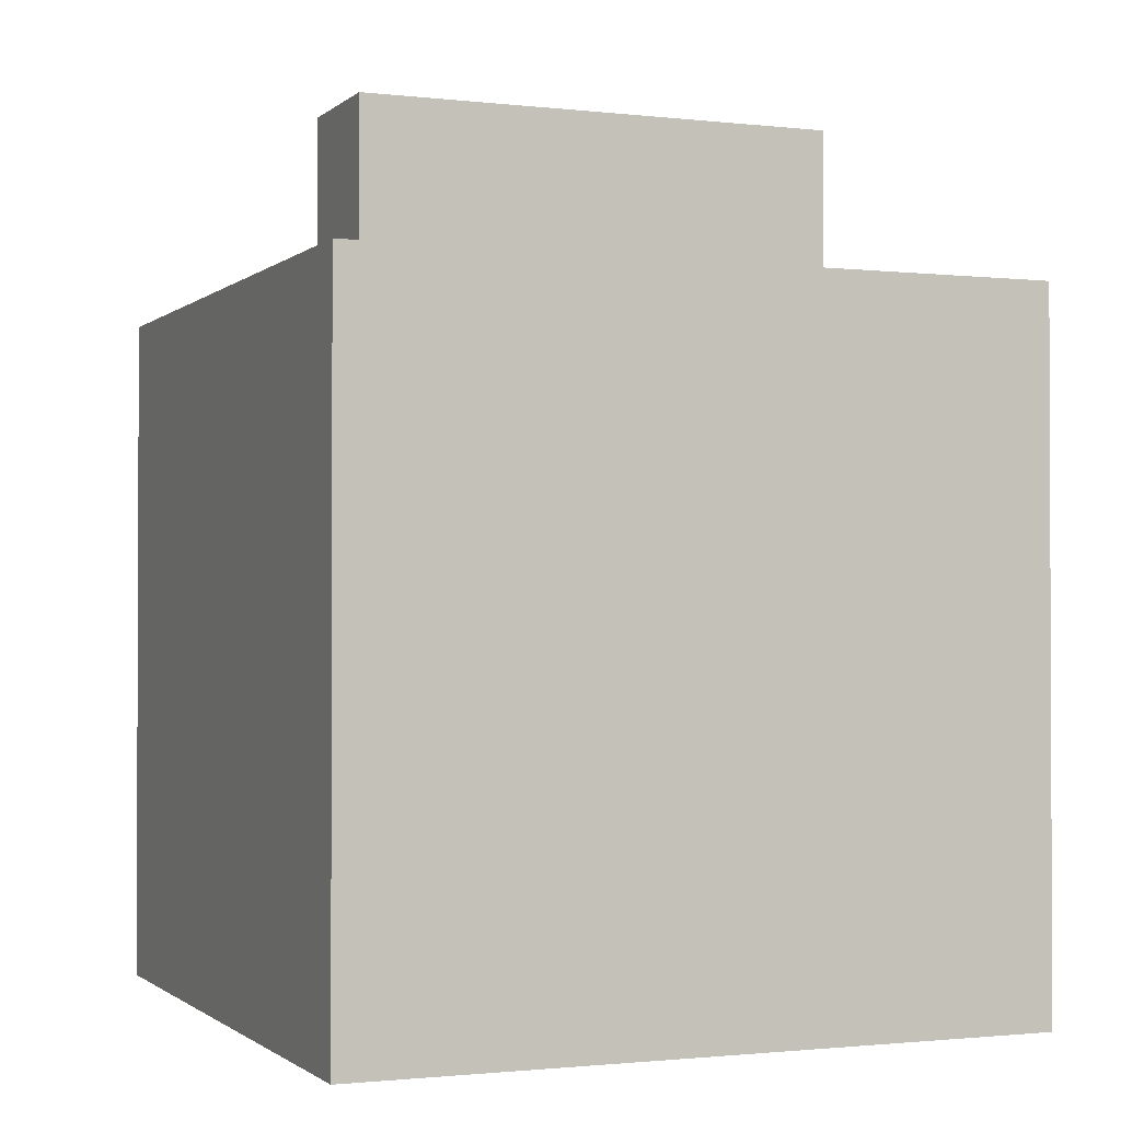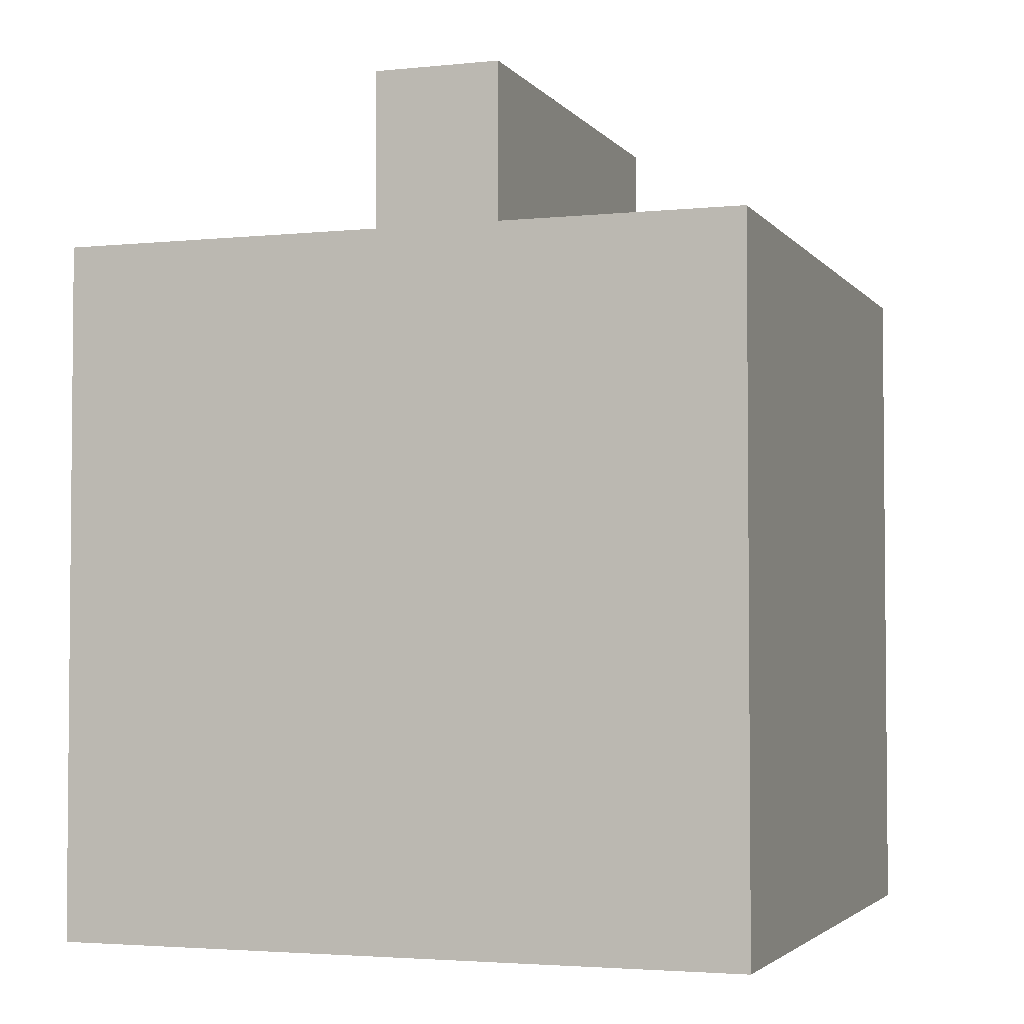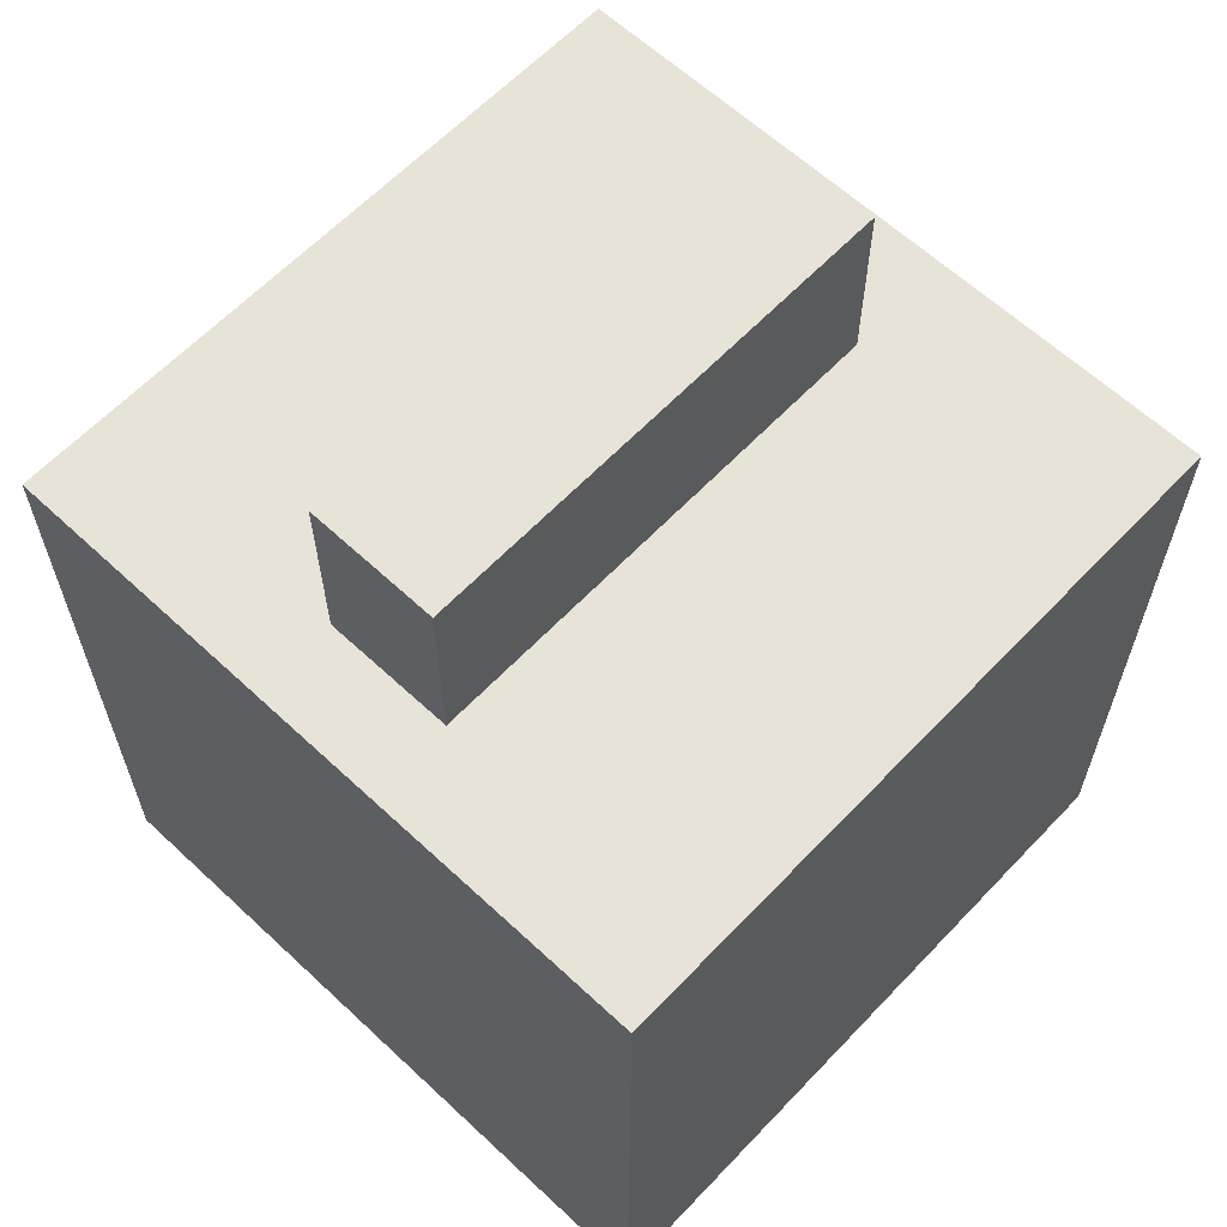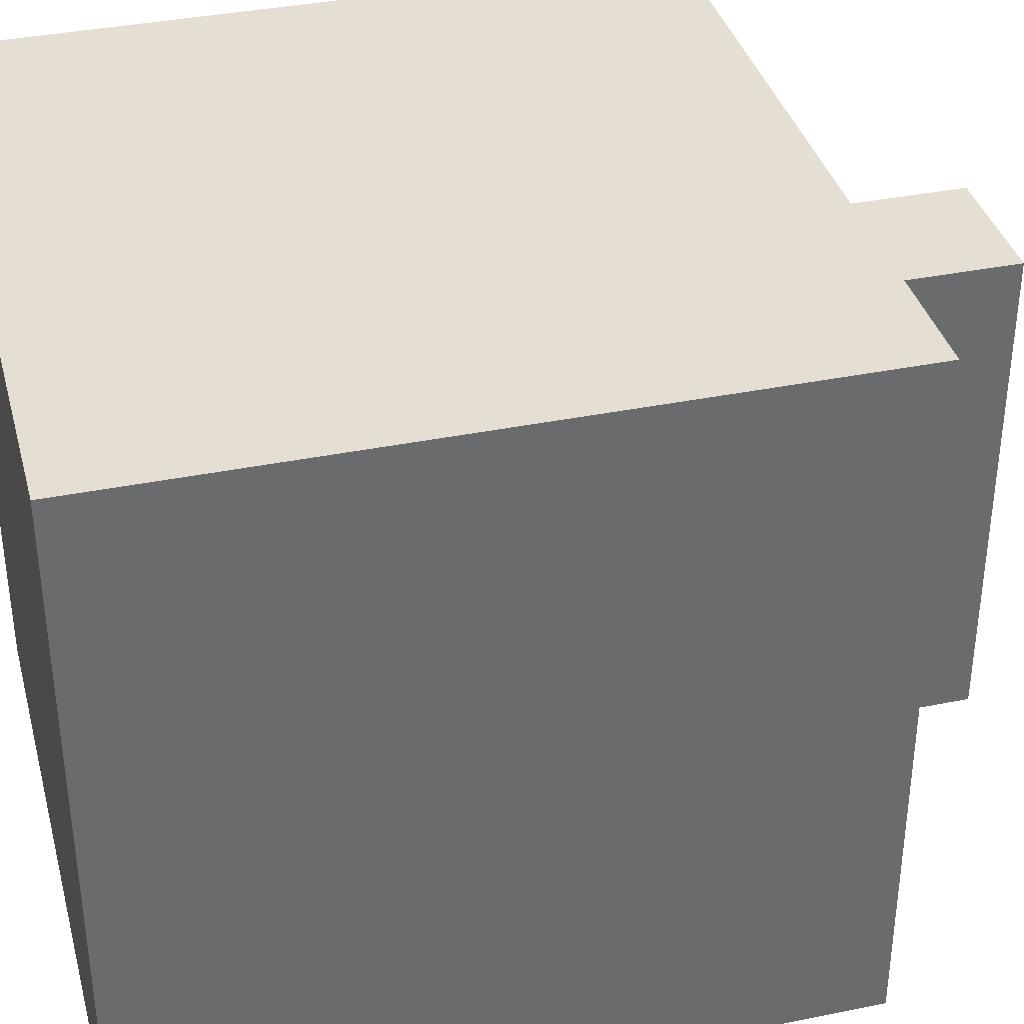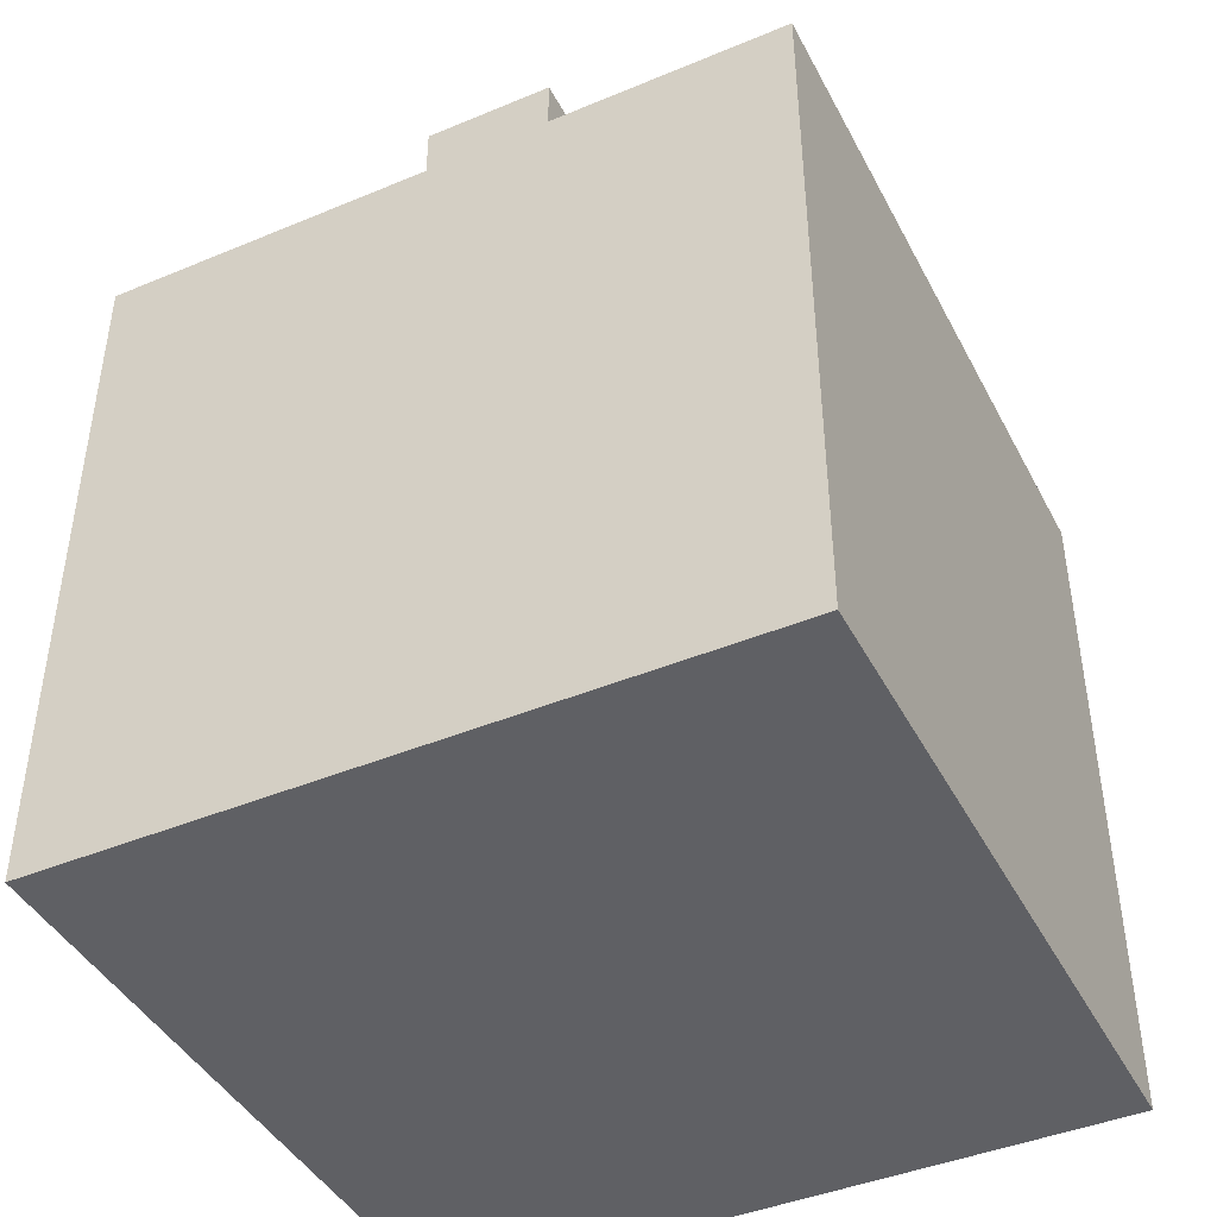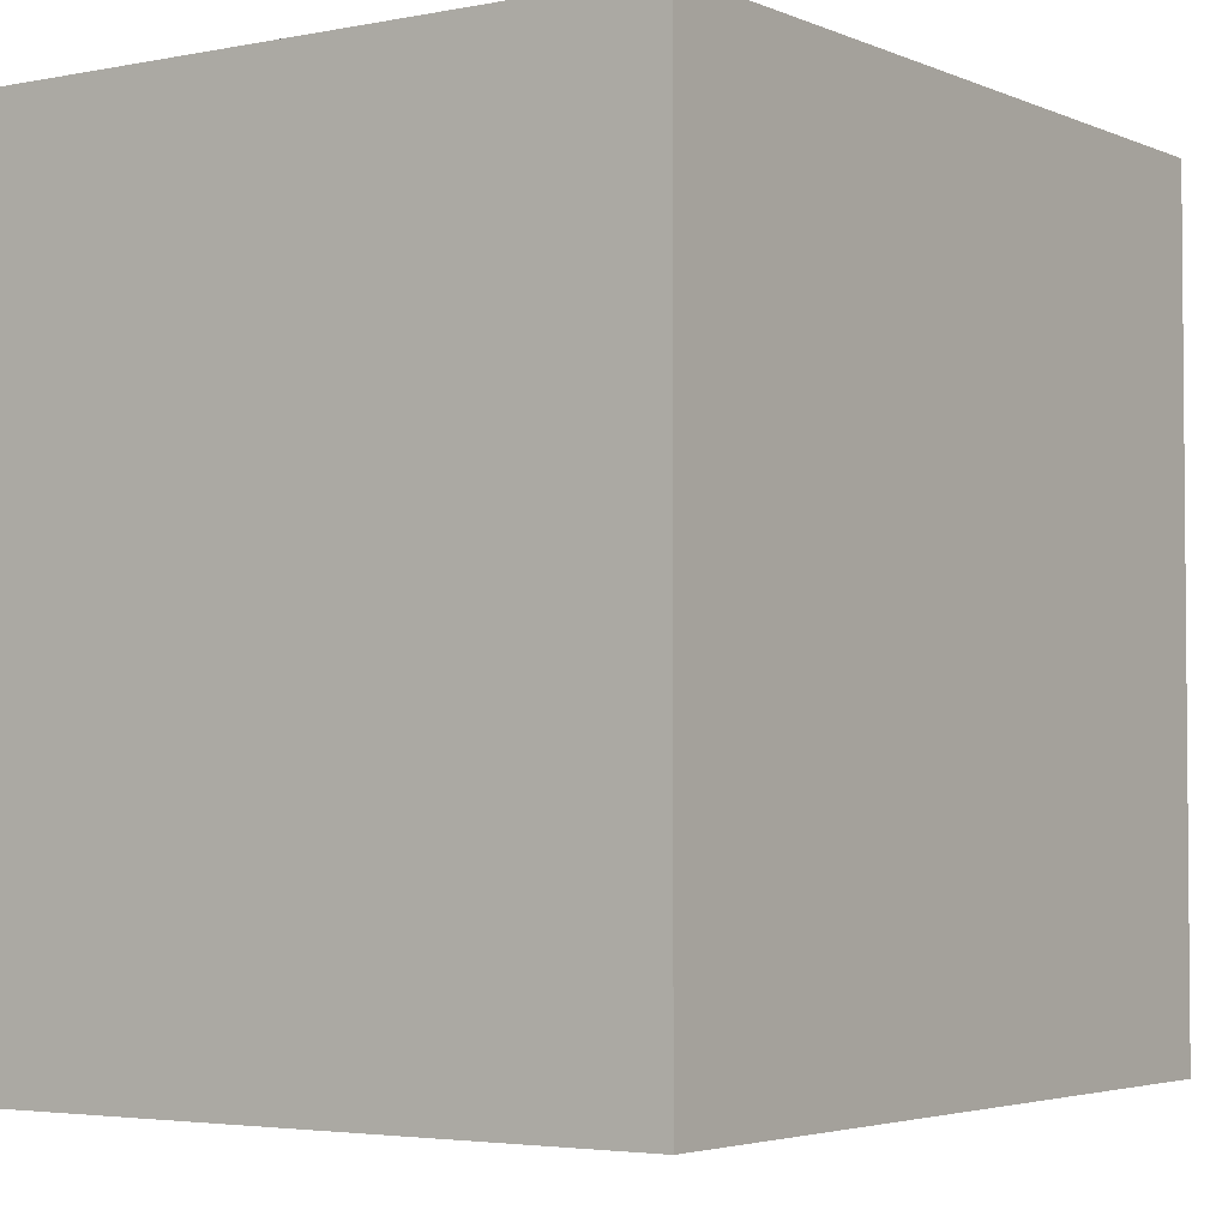
<metadata>
{"format":"obj","ext":"obj","renderer":"f3d","projection":"perspective","resolution":1024,"background":"white","views":[{"elev":-1.3,"azim":67.5,"up":"+Y"},{"elev":-3.2,"azim":19.2,"up":"+Y"},{"elev":62.2,"azim":-136.6,"up":"+Y"},{"elev":37.0,"azim":75.3,"up":"+Z"},{"elev":-43.3,"azim":-153.8,"up":"+Y"},{"elev":-3.4,"azim":34.8,"up":"+Z"}]}
</metadata>
<code>
g Mesh (22)
v 0.4425 -0.4311 -0.8925
v 0.4425 -0.4311 -0.0075
v 0.4425 0.4539 -0.0075
v 0.4425 0.4539 -0.8925
v -0.4425 -0.4311 -0.8925
v 0.4425 -0.4311 -0.8925
v 0.4425 0.4539 -0.8925
v -0.4425 0.4539 -0.8925
v -0.4425 0.4539 -0.8925
v 0.4425 0.4539 -0.8925
v 0.4425 0.4539 -0.0075
v -0.4425 0.4539 -0.0075
v -0.4425 0.4539 -0.0075
v 0.4425 0.4539 -0.0075
v 0.4425 -0.4311 -0.0075
v -0.4425 -0.4311 -0.0075
v -0.4425 -0.4311 -0.0075
v 0.4425 -0.4311 -0.0075
v 0.4425 -0.4311 -0.8925
v -0.4425 -0.4311 -0.8925
v -0.4425 -0.4311 -0.8925
v -0.4425 0.4539 -0.8925
v -0.4425 0.4539 -0.0075
v -0.4425 -0.4311 -0.0075
v 0.085 0.2019 -0.784
v -0.08312 0.2019 -0.784
v -0.08312 0.2019 -0.1524
v 0.085 0.2019 -0.1524
v 0.085 0.6882 -0.784
v 0.085 0.6882 -0.1524
v -0.08312 0.6882 -0.1524
v -0.08312 0.6882 -0.784
v 0.085 0.6882 -0.1524
v 0.085 0.2019 -0.1524
v -0.08312 0.2019 -0.1524
v -0.08312 0.6882 -0.1524
v 0.085 0.6882 -0.784
v 0.085 0.2019 -0.784
v 0.085 0.2019 -0.1524
v 0.085 0.6882 -0.1524
v -0.08312 0.6882 -0.784
v -0.08312 0.2019 -0.784
v 0.085 0.2019 -0.784
v 0.085 0.6882 -0.784
v -0.08312 0.6882 -0.1524
v -0.08312 0.2019 -0.1524
v -0.08312 0.2019 -0.784
v -0.08312 0.6882 -0.784
g Mesh (22)_0
f -46 -47 -48
f -45 -46 -48
f -42 -43 -44
f -41 -42 -44
f -38 -39 -40
f -37 -38 -40
f -34 -35 -36
f -33 -34 -36
f -30 -31 -32
f -29 -30 -32
f -26 -27 -28
f -25 -26 -28
f -22 -23 -24
f -21 -22 -24
f -18 -19 -20
f -17 -18 -20
f -14 -15 -16
f -13 -14 -16
f -10 -11 -12
f -9 -10 -12
f -6 -7 -8
f -5 -6 -8
f -2 -3 -4
f -1 -2 -4

</code>
